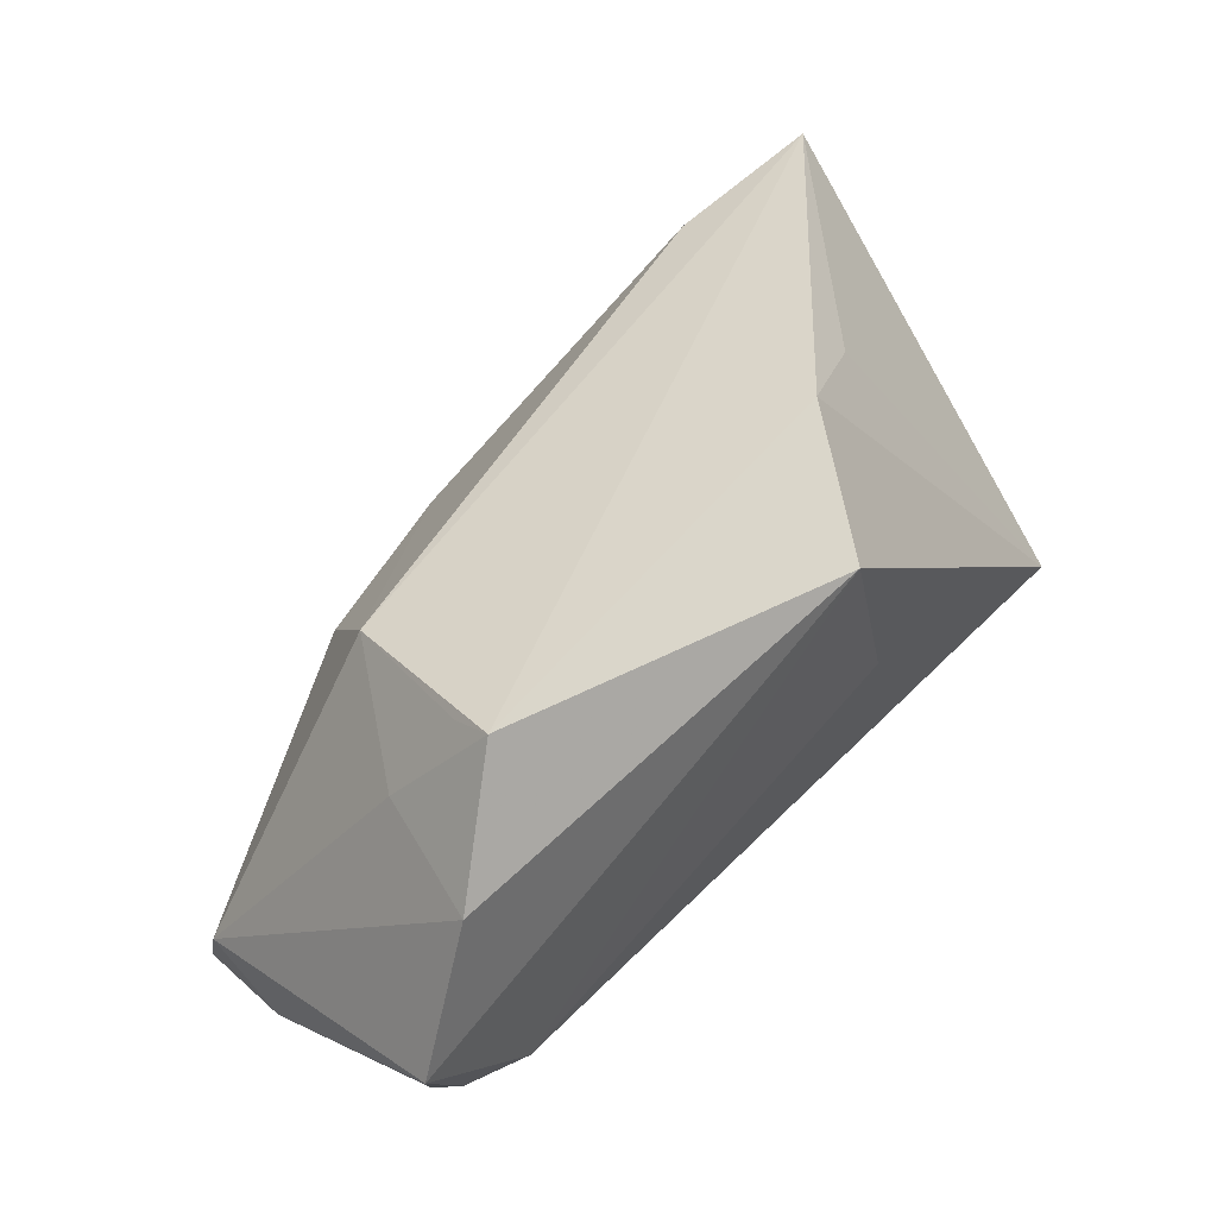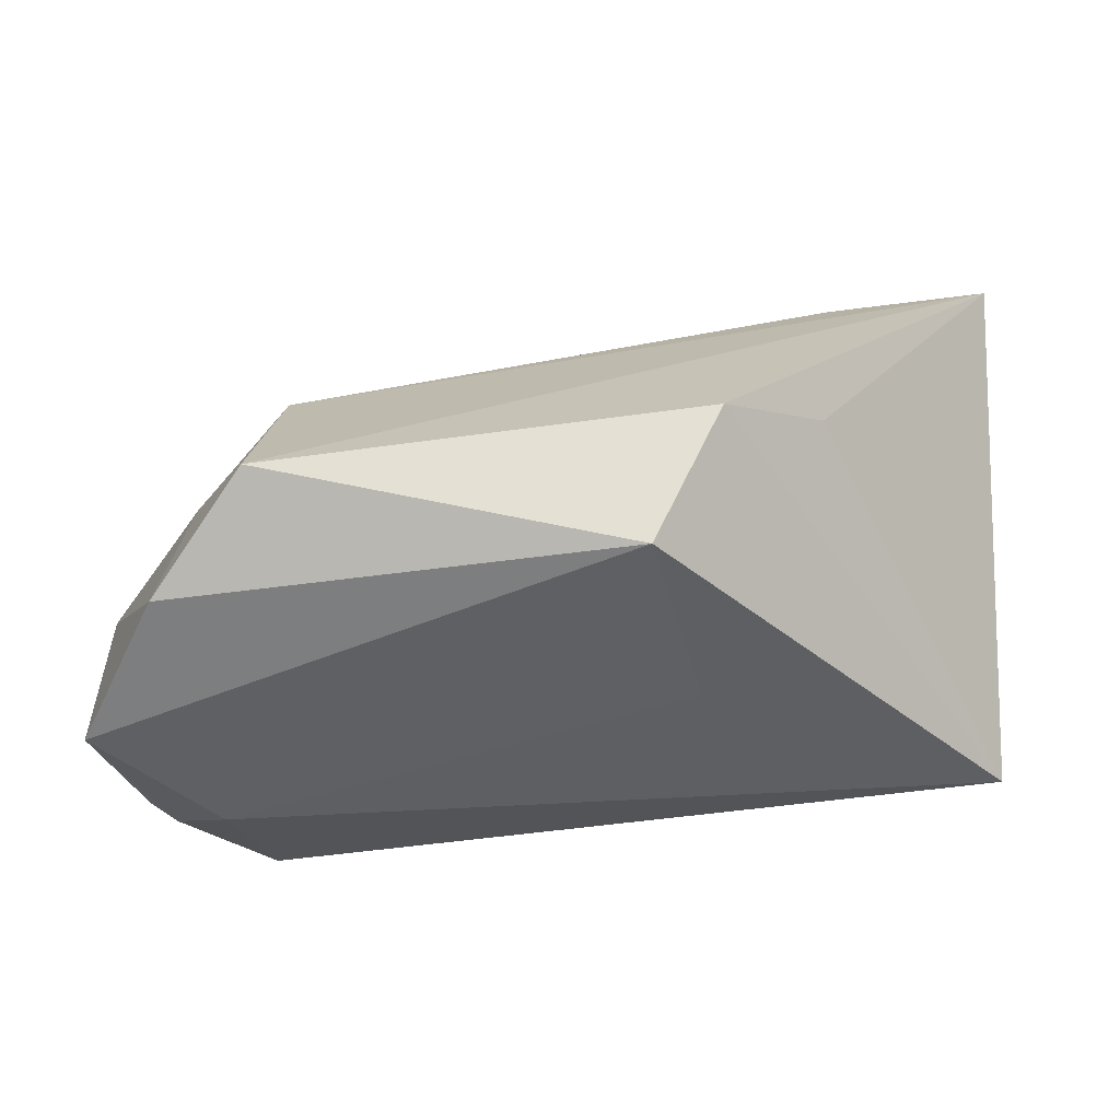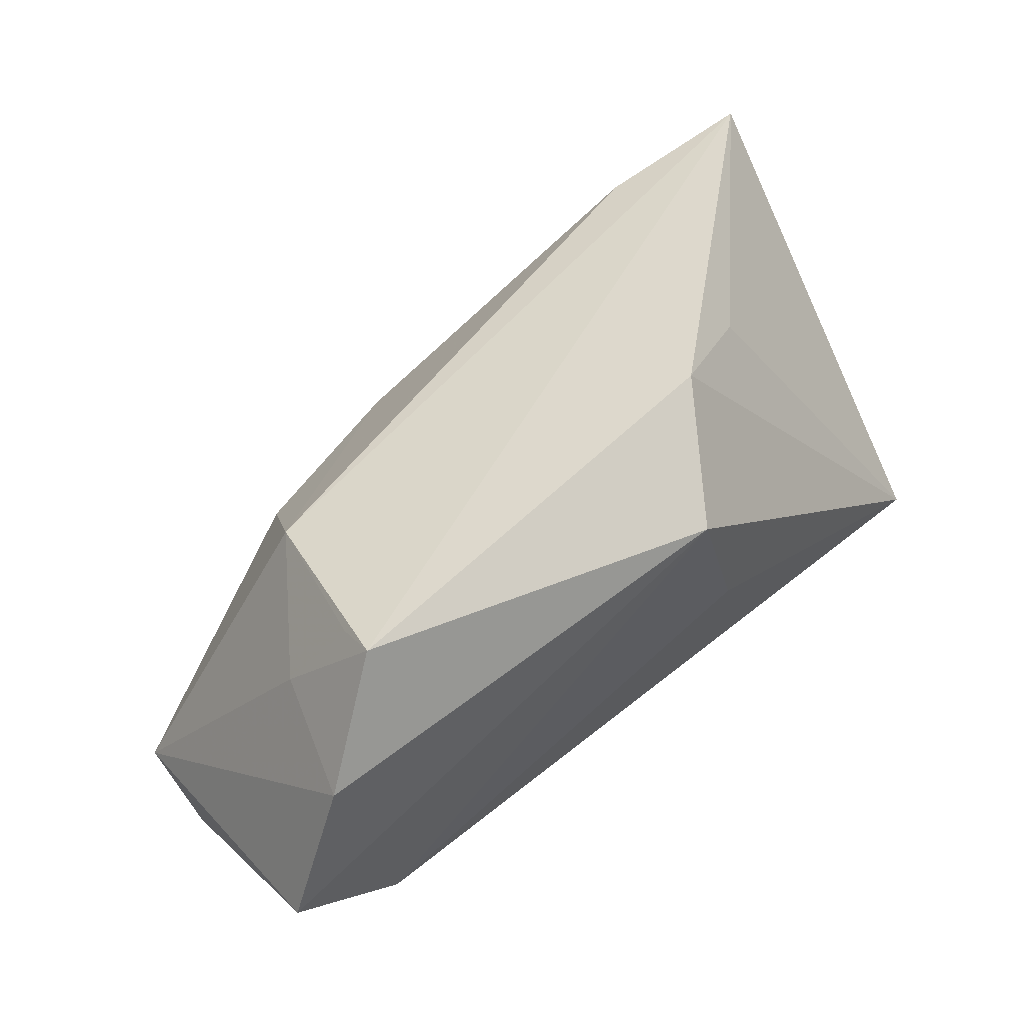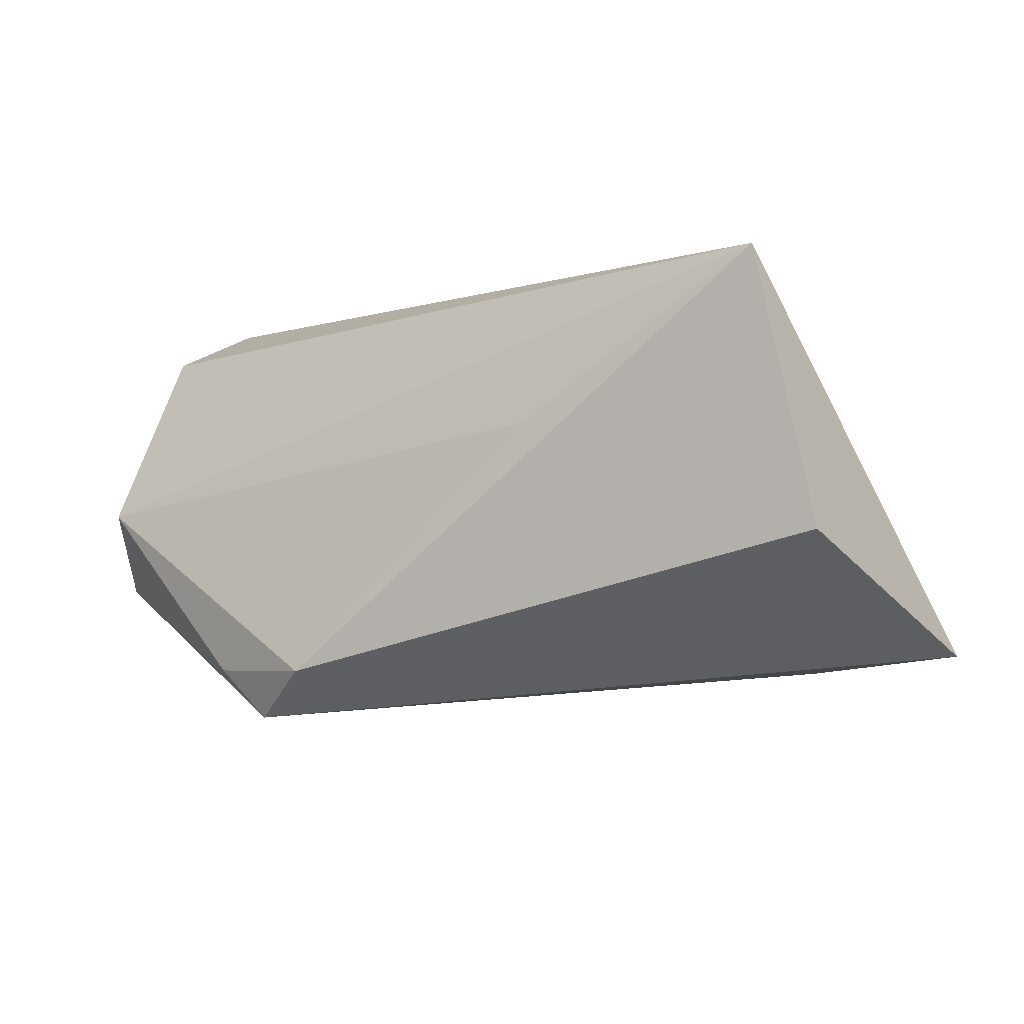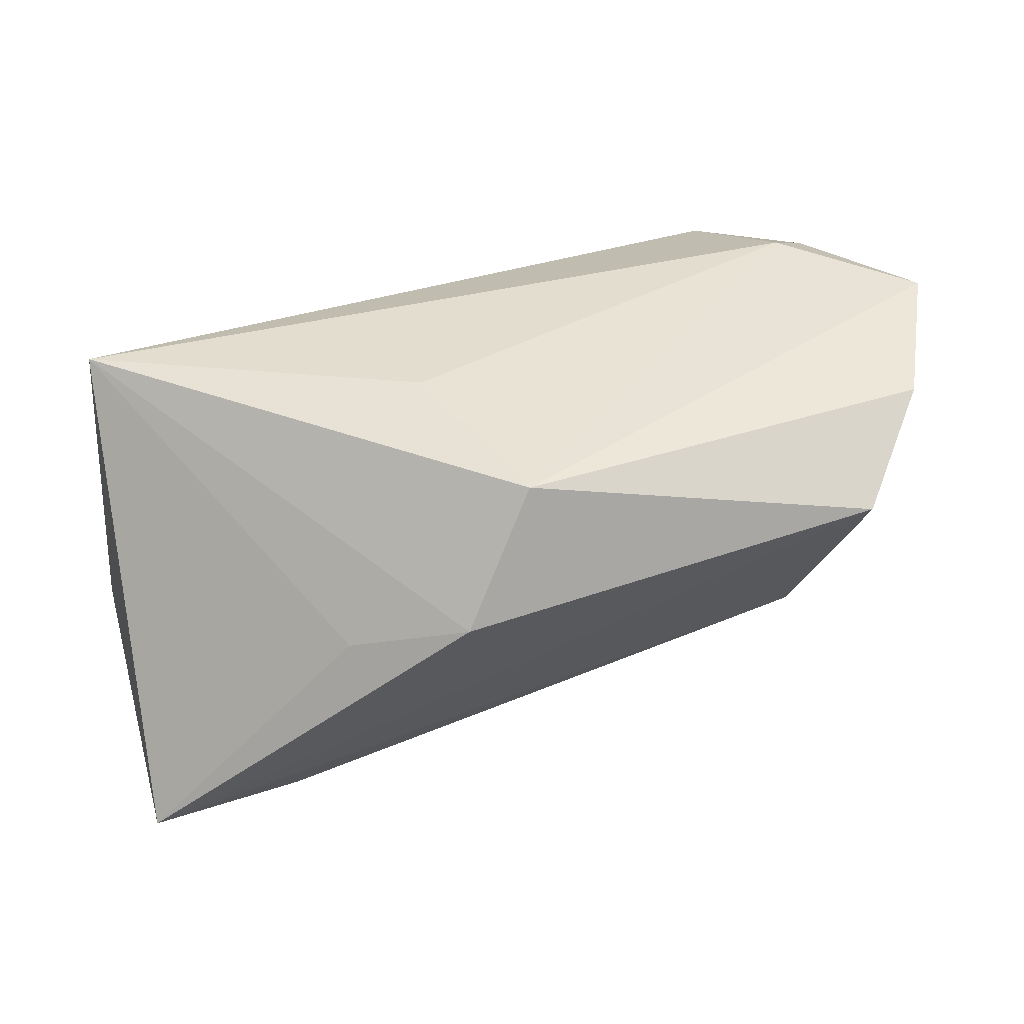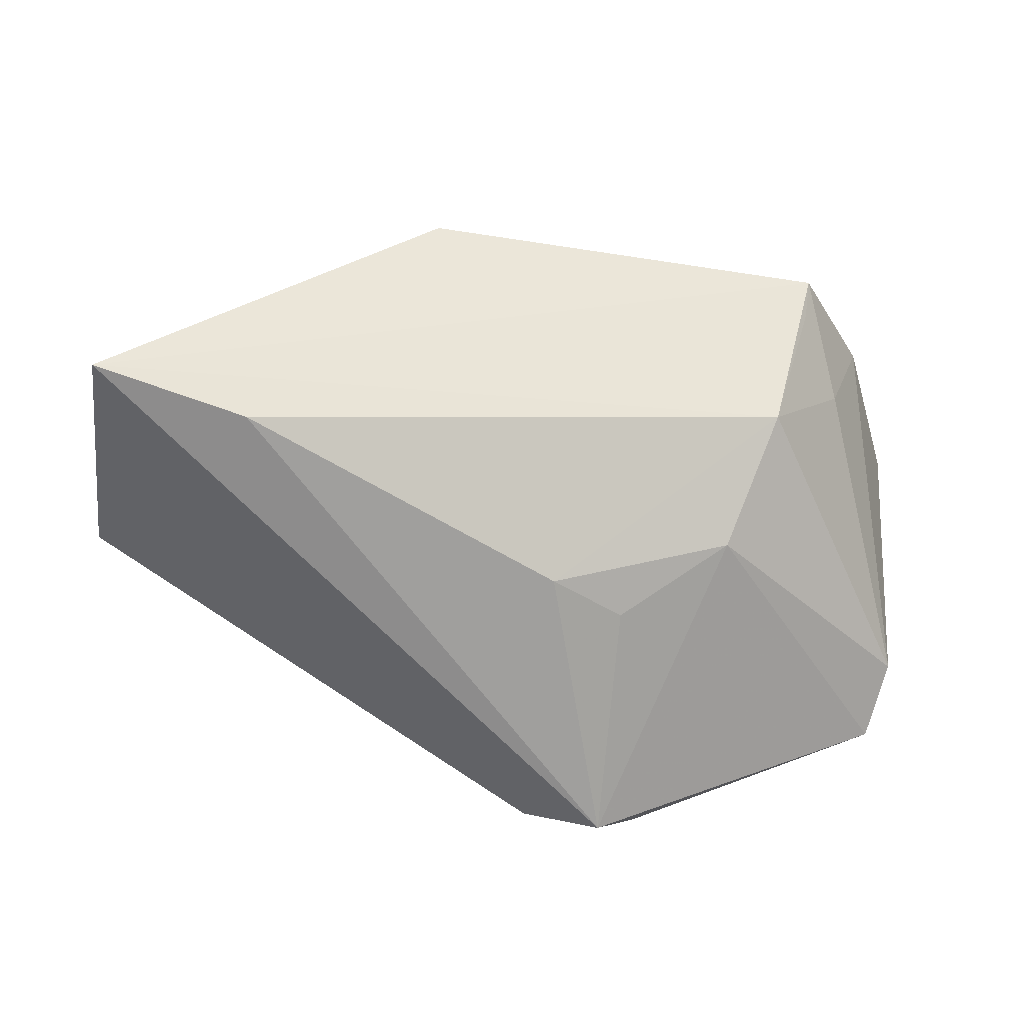
<metadata>
{"format":"obj","ext":"obj","renderer":"f3d","projection":"perspective","resolution":1024,"background":"white","views":[{"elev":54.0,"azim":-46.4,"up":"+Y"},{"elev":41.9,"azim":-6.0,"up":"+Y"},{"elev":60.2,"azim":-38.9,"up":"+Y"},{"elev":-7.5,"azim":39.7,"up":"+Z"},{"elev":41.5,"azim":161.6,"up":"+Z"},{"elev":-62.4,"azim":169.2,"up":"+Z"}]}
</metadata>
<code>
v 0.009219 0.02876 0.02522
v -0.0207 -0.03068 -0.02602
v 0.03203 0.02692 0.004079
v -0.03509 -0.0264 0.01761
v -0.05262 -0.01928 -0.01295
v 0.01901 0.03538 0.0104
v -0.05395 0.005341 0.02522
v -0.01215 0.0006694 -0.02591
v 0.01562 0.004936 0.02504
v 0.05446 -0.0175 0.0219
v -0.04481 0.02296 0.02243
v 0.05734 -0.008919 -0.01116
v -0.05385 -0.009713 -0.009603
v 0.05863 0.02263 -0.02475
v 0.03915 0.02 -0.02642
v 0.0253 -0.02442 0.002976
v -0.04086 -0.03257 -0.00407
v -0.02485 0.009792 -0.01896
v -0.03981 -0.009615 0.02522
v -0.0537 -0.01494 -8.166e-05
v -0.03992 0.02218 0.006989
v -0.002471 0.004791 -0.02731
v -0.005671 -0.03208 -0.02665
v -0.04894 -0.01216 0.0194
v -0.04591 -0.01377 0.02113
v -0.03381 0.03538 0.01537
v -0.01503 -0.02852 -0.03228
v -0.02924 0.0245 -0.008386
v -0.03355 0.03233 0.01044
f 12 14 10
f 17 10 4
f 16 10 17
f 9 10 1
f 3 10 14
f 7 1 11
f 19 1 7
f 19 9 1
f 10 9 19
f 19 4 10
f 26 11 1
f 14 28 26
f 17 4 24
f 24 20 17
f 7 20 24
f 11 26 21
f 27 14 12
f 6 26 1
f 1 10 6
f 10 3 6
f 6 3 14
f 14 26 6
f 4 19 25
f 25 24 4
f 25 19 7
f 7 24 25
f 29 26 28
f 28 21 29
f 29 21 26
f 17 20 5
f 23 16 17
f 23 27 12
f 12 10 23
f 10 16 23
f 15 28 14
f 15 22 28
f 14 27 15
f 27 22 15
f 17 5 2
f 2 5 27
f 2 23 17
f 27 23 2
f 13 20 7
f 13 5 20
f 7 11 13
f 11 21 13
f 13 21 28
f 8 22 27
f 27 5 18
f 18 8 27
f 5 13 18
f 18 13 28
f 28 22 18
f 22 8 18

</code>
